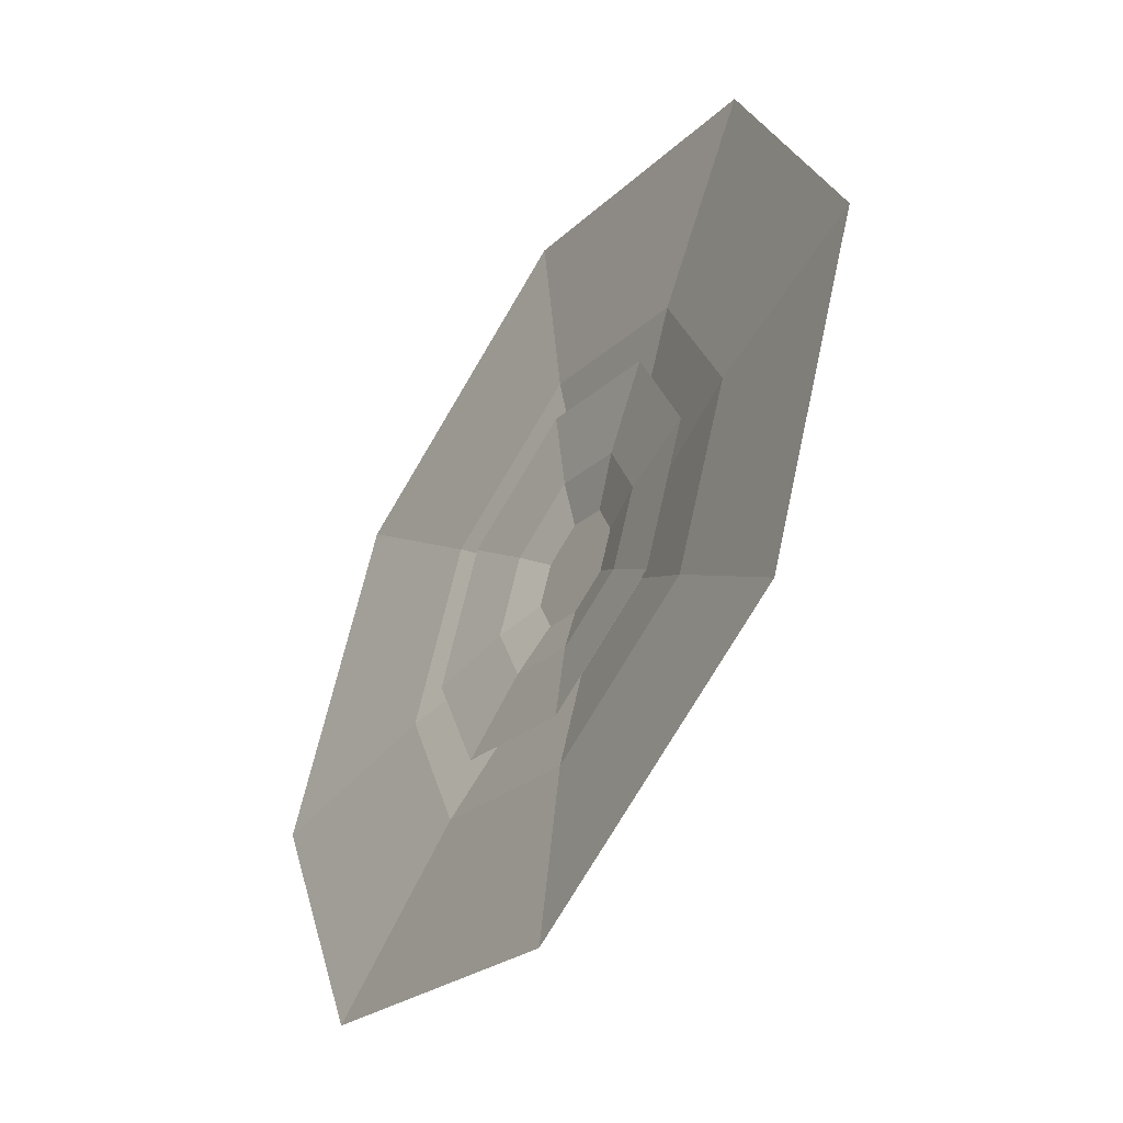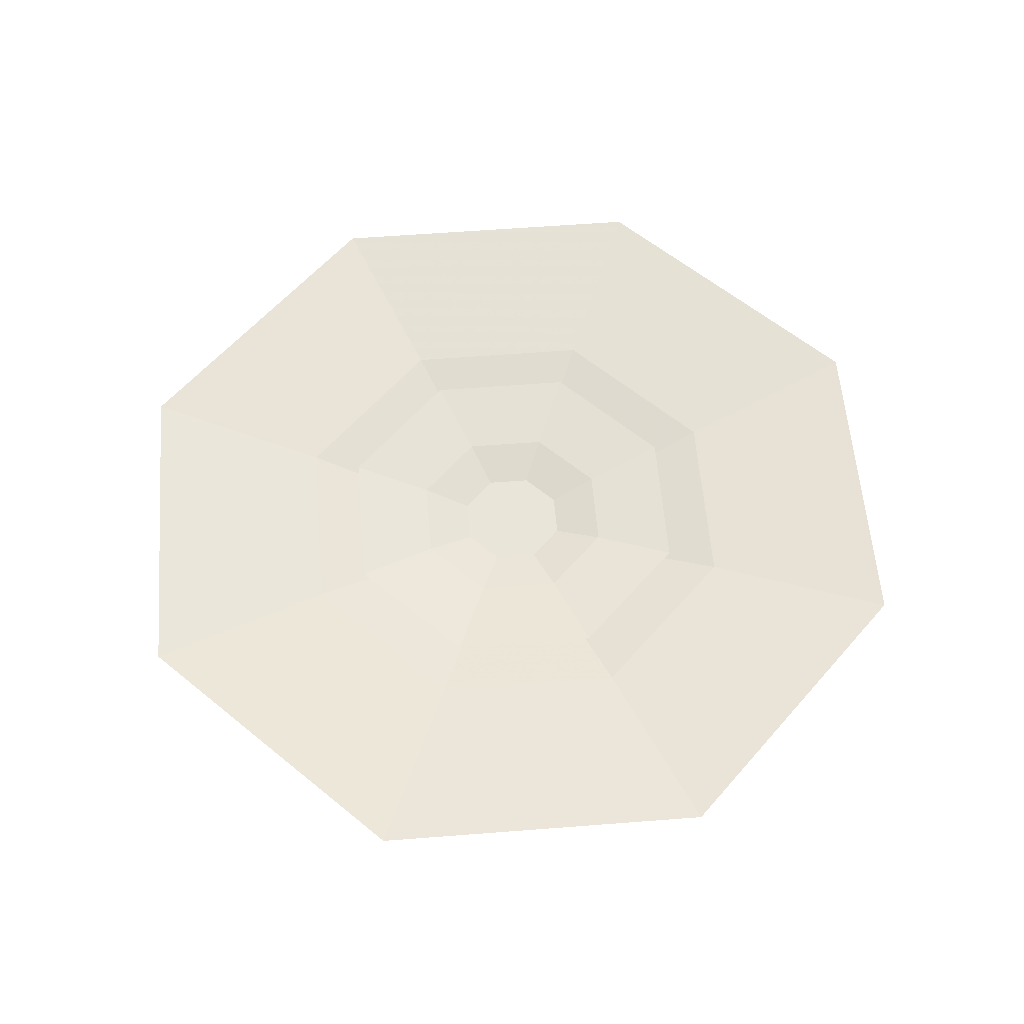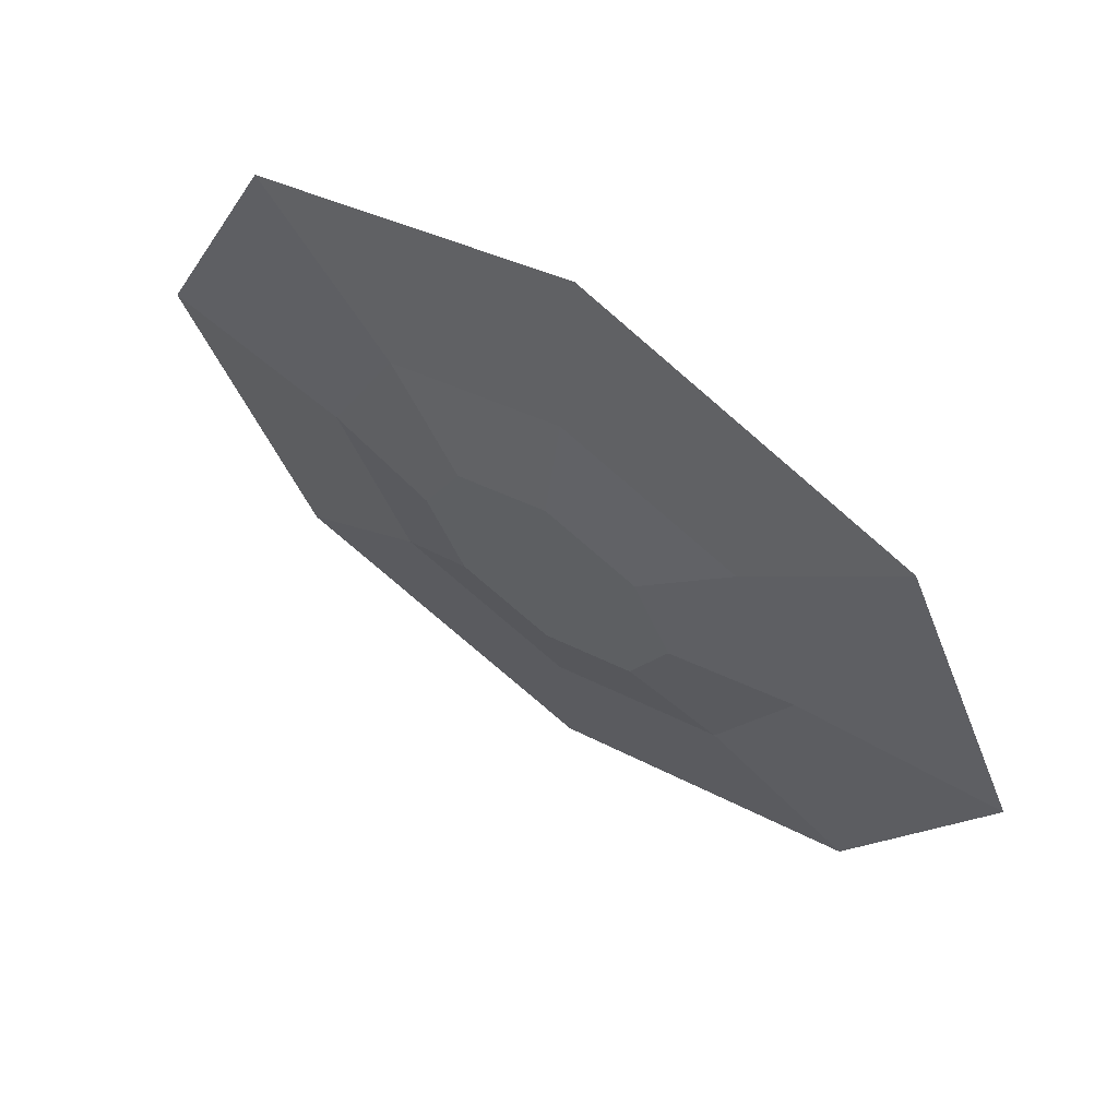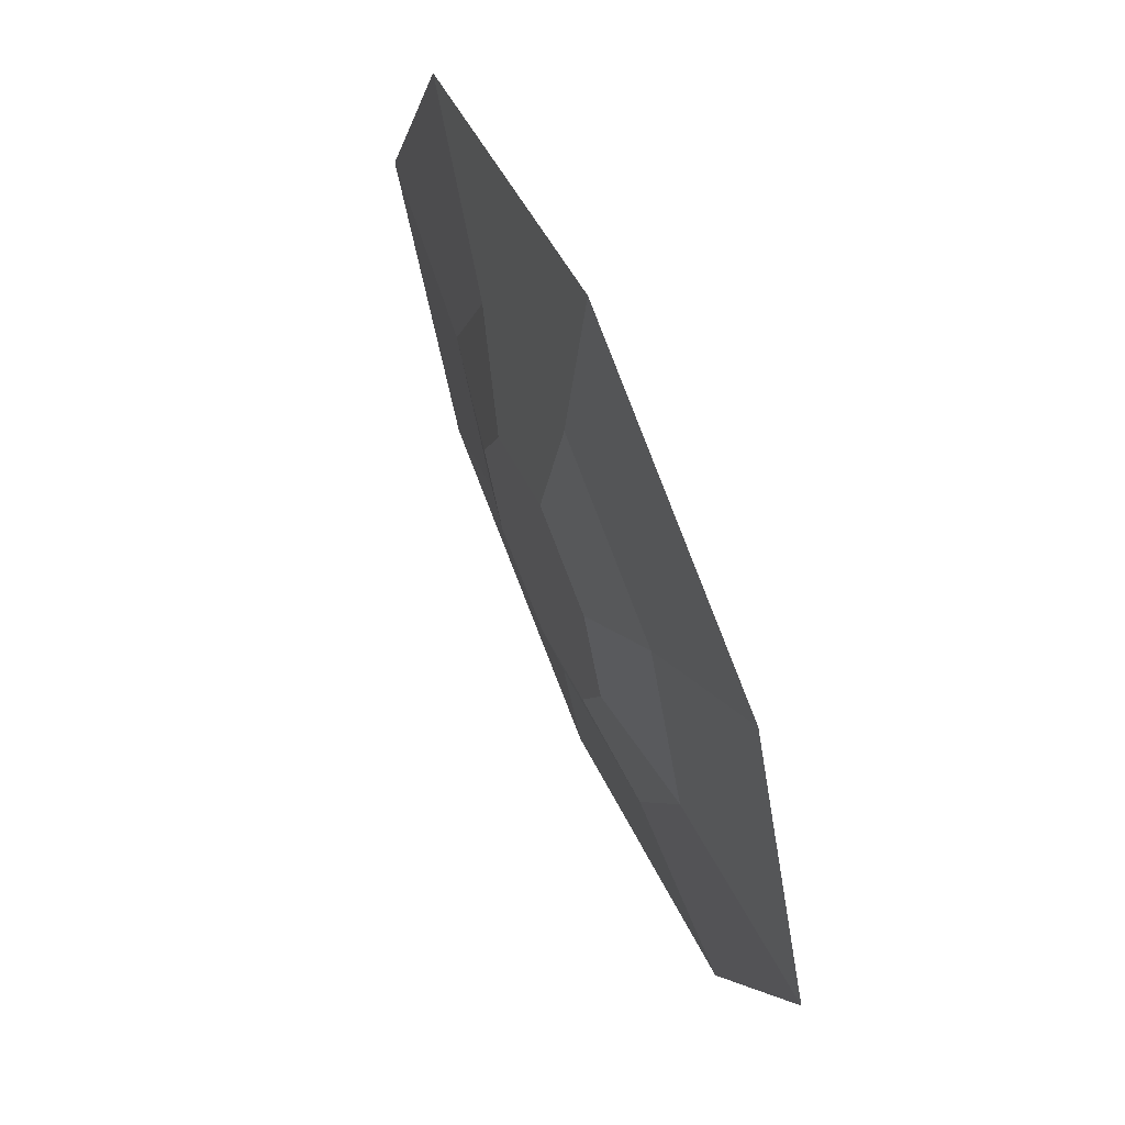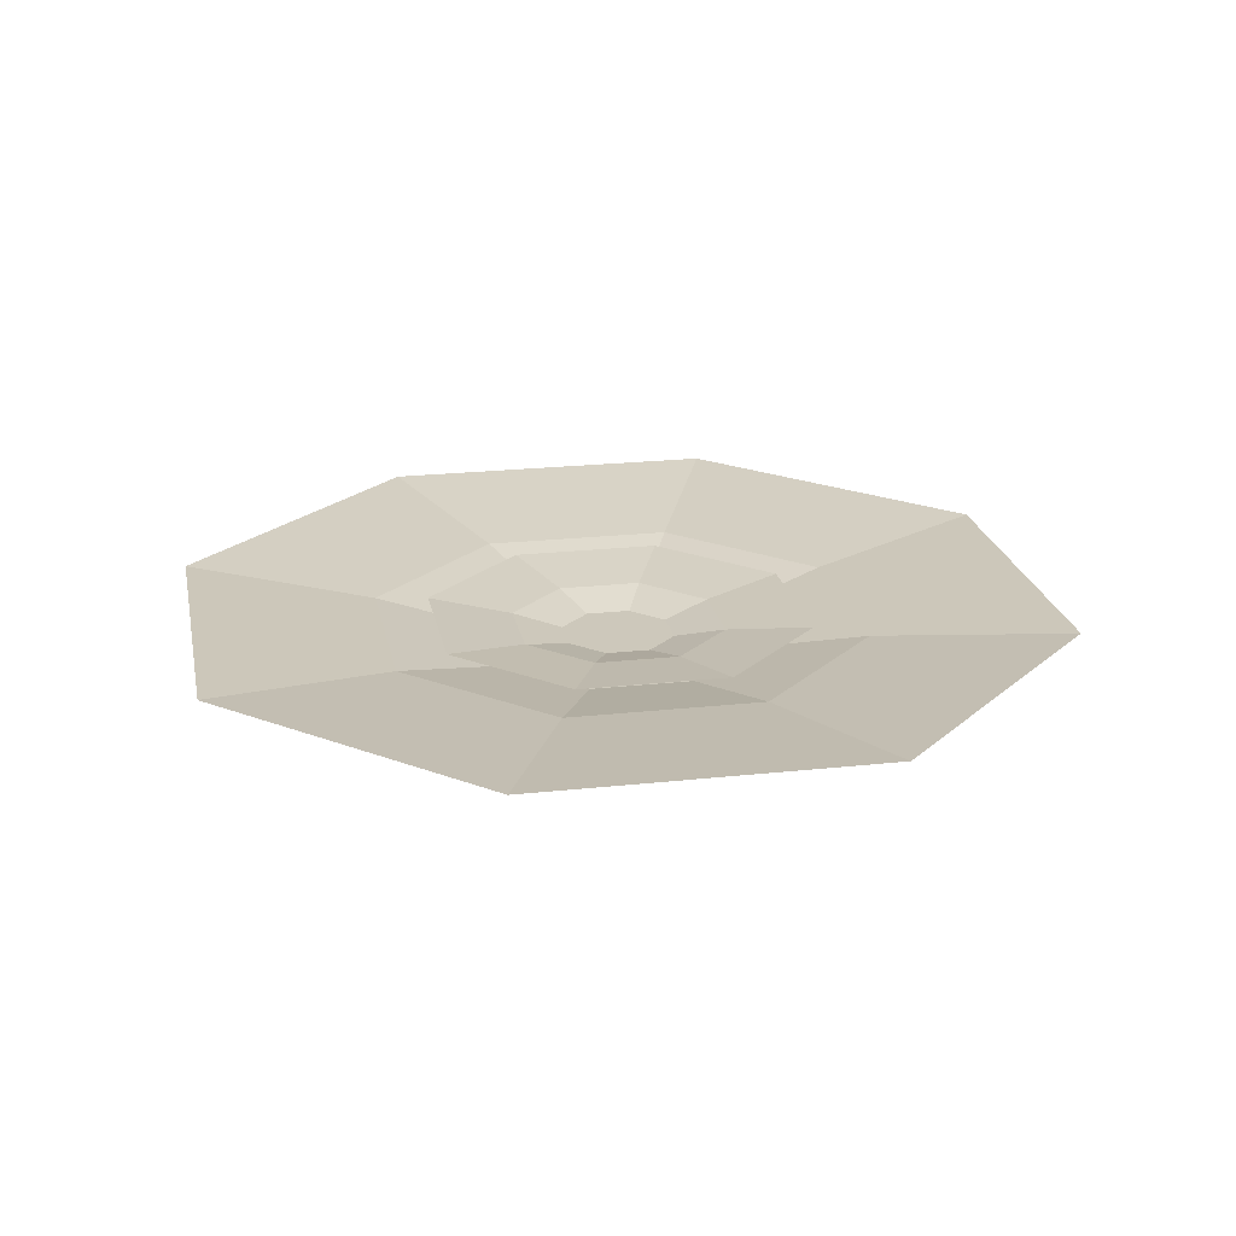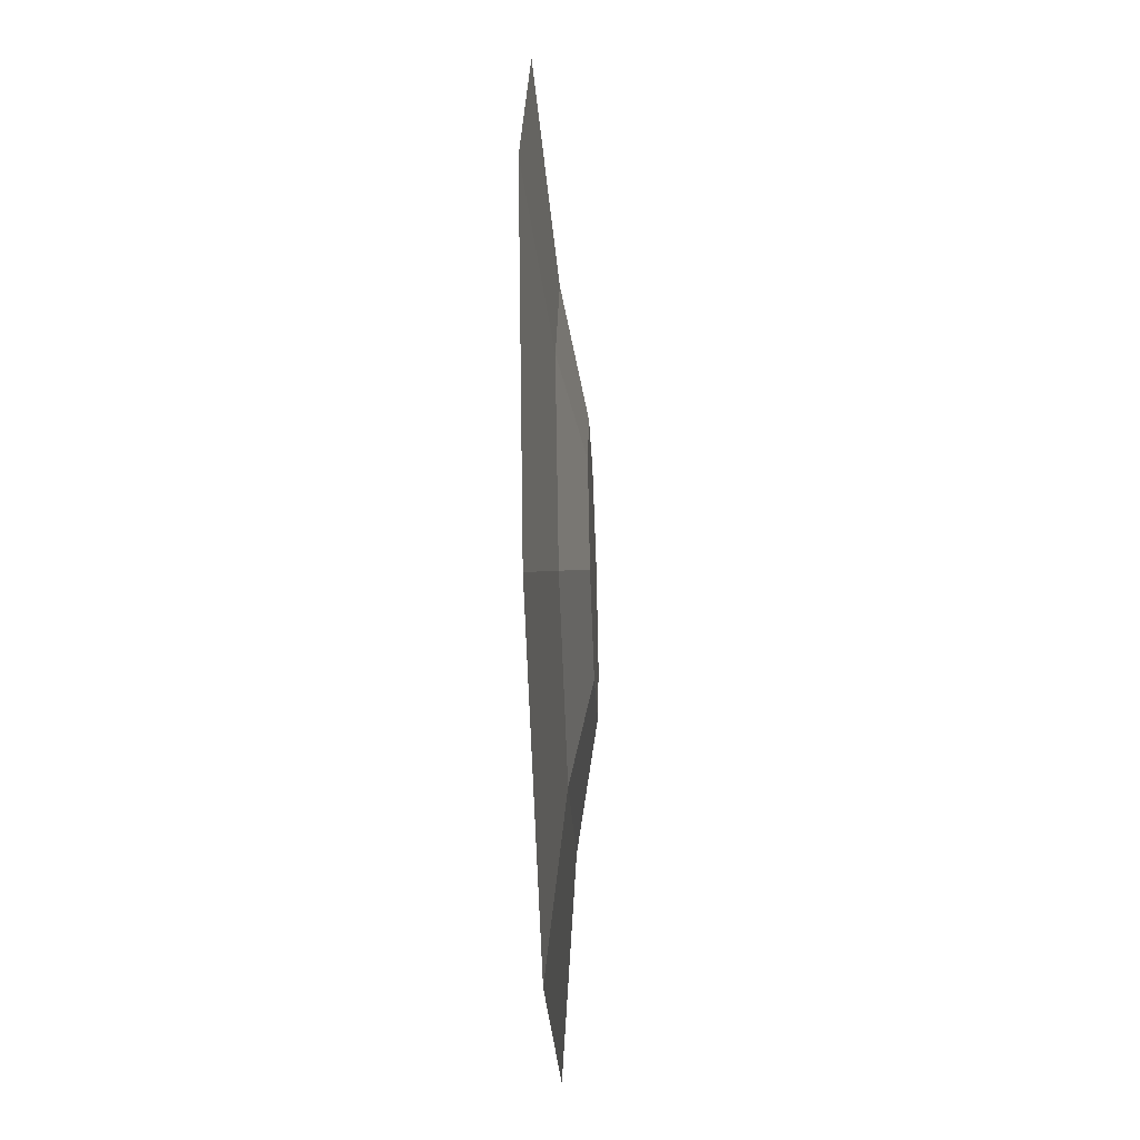
<metadata>
{"format":"obj","ext":"obj","renderer":"f3d","projection":"perspective","resolution":1024,"background":"white","views":[{"elev":-47.3,"azim":56.8,"up":"+Y"},{"elev":58.4,"azim":17.9,"up":"+Z"},{"elev":64.7,"azim":-145.2,"up":"+Y"},{"elev":64.9,"azim":-113.4,"up":"+Y"},{"elev":21.9,"azim":56.6,"up":"+Z"},{"elev":-44.9,"azim":92.4,"up":"+Y"}]}
</metadata>
<code>
g guangyun
v 1330 0.001859 -194.9
v 940.4 940.7 -194.9
v 1787 1787 62.02
v 2527 0.001945 62.02
v -0.3225 1330 -194.9
v -0.3226 2527 62.02
v -941 940.7 -194.9
v -1787 1787 62.02
v -1331 0.001729 -194.9
v -2528 0.001697 62.02
v -941 -940.7 -194.9
v -1787 -1787 62.02
v -0.3222 -1330 -194.9
v -0.3221 -2527 62.02
v 940.4 -940.7 -194.9
v 1787 -1787 62.02
v 3225 3225 283.3
v 4561 0.00212 283.3
v -0.3228 4561 283.3
v -3225 3225 283.3
v -4561 0.001674 283.3
v -3225 -3225 283.3
v -0.3219 -4561 283.3
v 3225 -3225 283.3
f 1 2 3
f 3 4 1
f 2 5 6
f 6 3 2
f 5 7 8
f 8 6 5
f 7 9 10
f 10 8 7
f 9 11 12
f 12 10 9
f 11 13 14
f 14 12 11
f 13 15 16
f 16 14 13
f 15 1 4
f 4 16 15
f 4 3 17
f 17 18 4
f 3 6 19
f 19 17 3
f 6 8 20
f 20 19 6
f 8 10 21
f 21 20 8
f 10 12 22
f 22 21 10
f 12 14 23
f 23 22 12
f 14 16 24
f 24 23 14
f 16 4 18
f 18 24 16
f 13 11 9
f 9 7 5
f 5 2 1
f 9 5 1
f 13 9 1
f 15 13 1
g guangyun01
v 3078 0.00185 -338.2
v 2176 2177 -338.2
v 4135 4135 179
v 5848 0.002006 179
v -0.3226 3078 -338.2
v -0.3228 5848 179
v -2177 2177 -338.2
v -4136 4135 179
v -3079 0.001565 -338.2
v -5848 0.001465 179
v -2177 -2177 -338.2
v -4136 -4135 179
v -0.322 -3078 -338.2
v -0.3218 -5848 179
v 2176 -2177 -338.2
v 4135 -4135 179
v 7462 7463 624.5
v 1.055e+04 0.002369 624.5
v -0.3232 1.055e+04 624.5
v -7463 7463 624.5
v -1.055e+04 0.001393 624.5
v -7463 -7463 624.5
v -0.3213 -1.055e+04 624.5
v 7462 -7463 624.5
f 25 26 27
f 27 28 25
f 26 29 30
f 30 27 26
f 29 31 32
f 32 30 29
f 31 33 34
f 34 32 31
f 33 35 36
f 36 34 33
f 35 37 38
f 38 36 35
f 37 39 40
f 40 38 37
f 39 25 28
f 28 40 39
f 28 27 41
f 41 42 28
f 27 30 43
f 43 41 27
f 30 32 44
f 44 43 30
f 32 34 45
f 45 44 32
f 34 36 46
f 46 45 34
f 36 38 47
f 47 46 36
f 38 40 48
f 48 47 38
f 40 28 42
f 42 48 40
f 37 35 33
f 33 31 29
f 29 26 25
f 33 29 25
f 37 33 25
f 39 37 25

</code>
